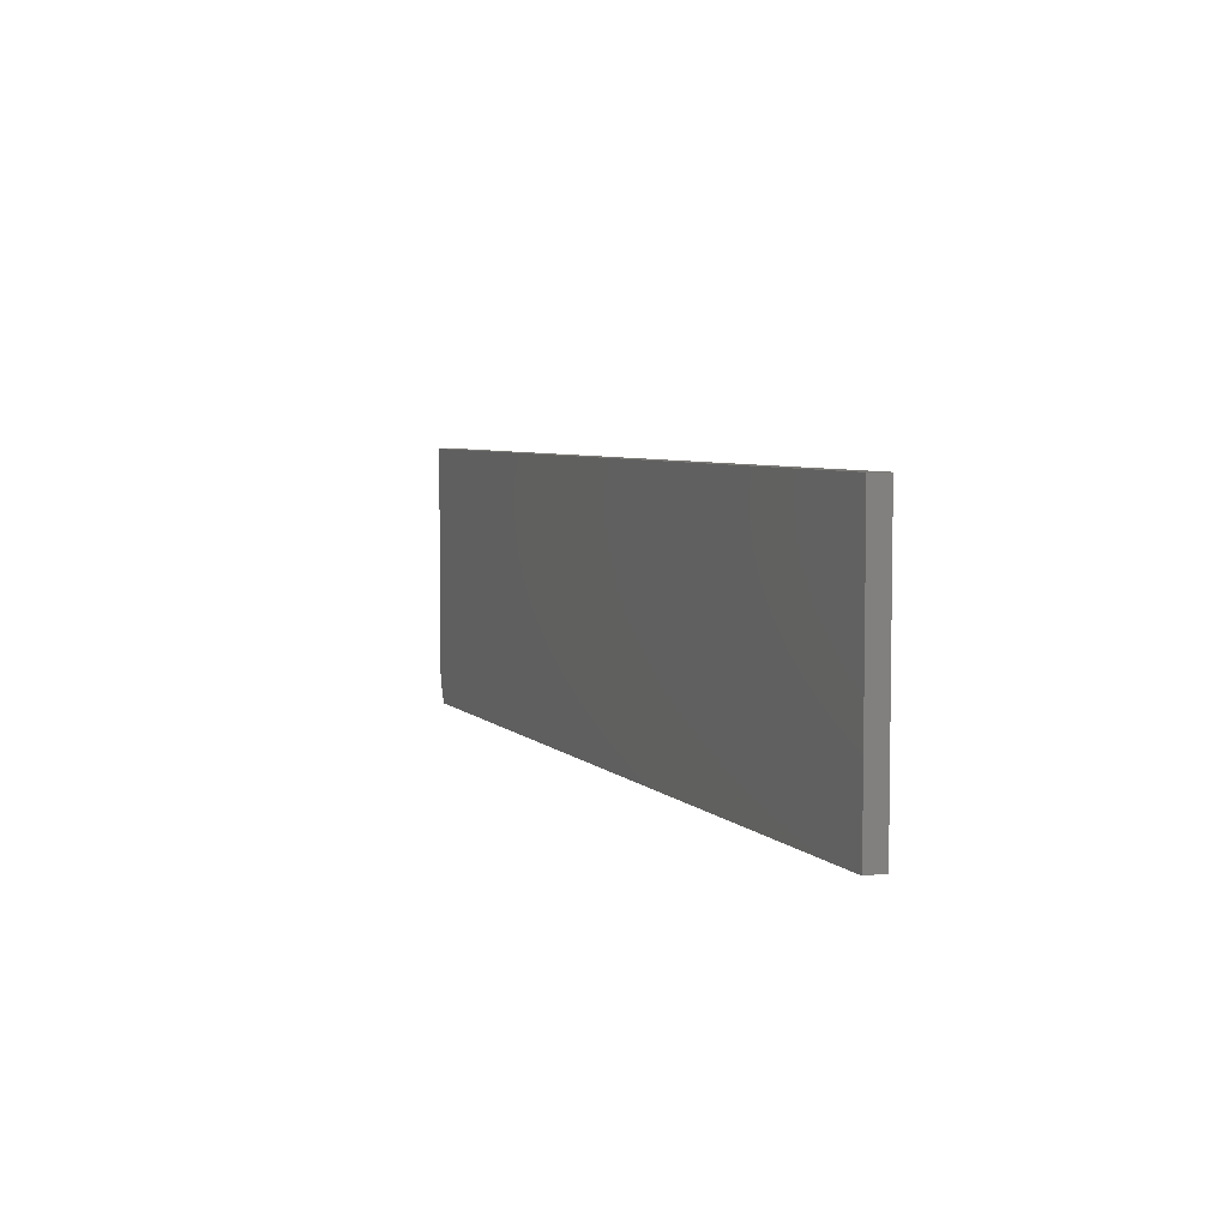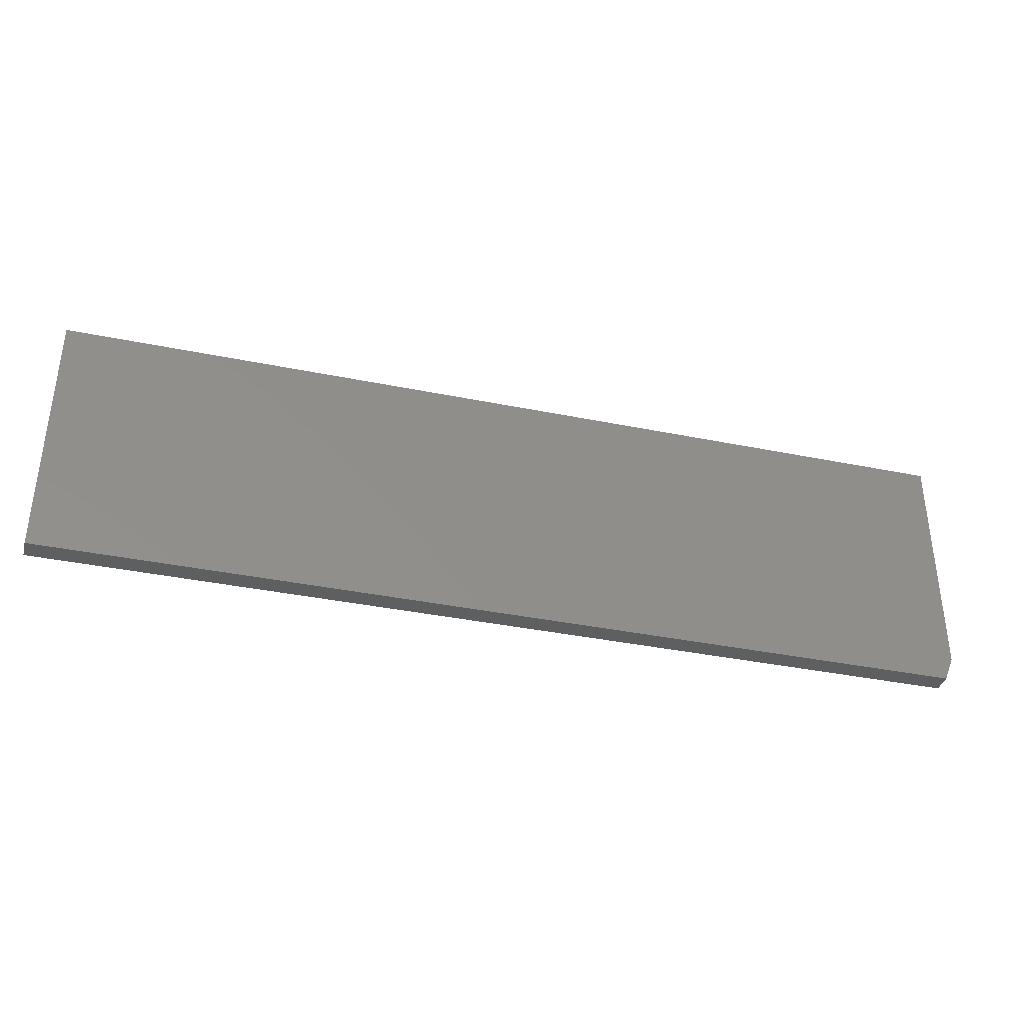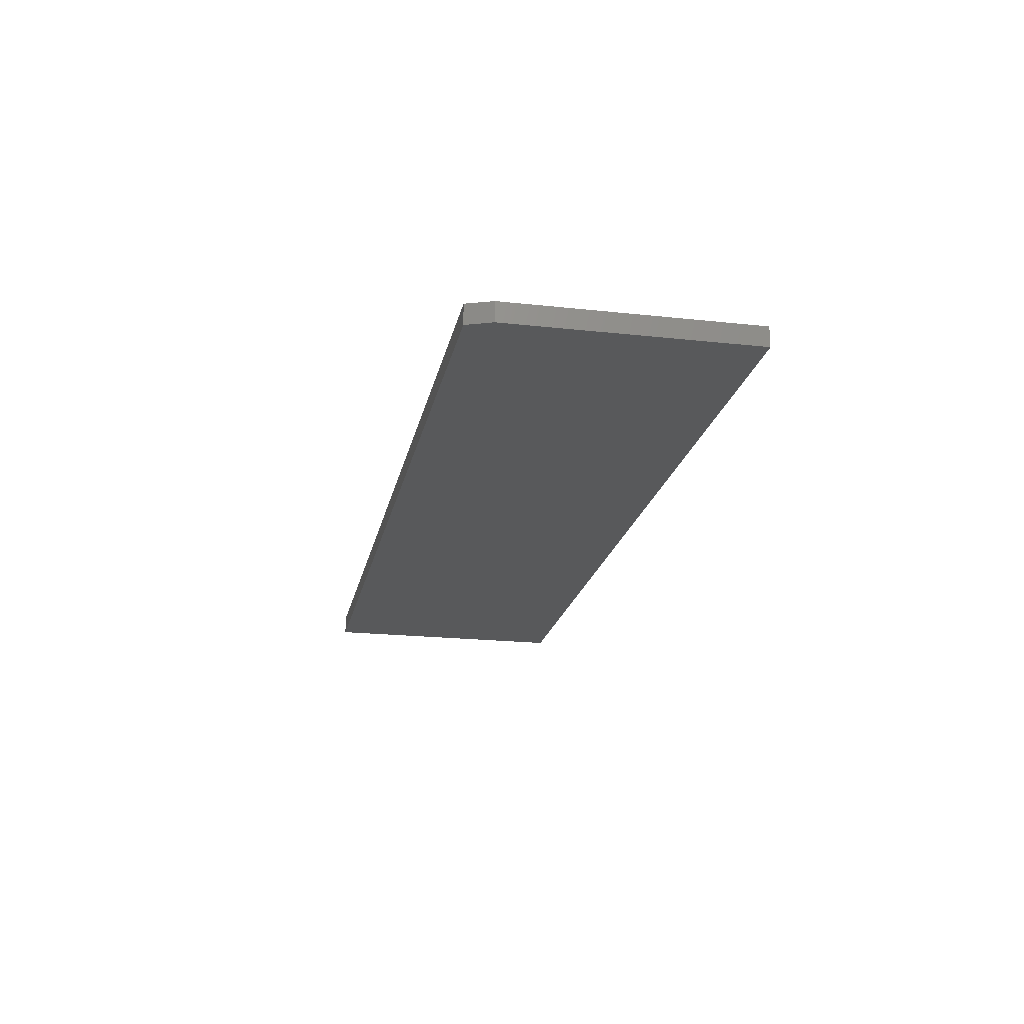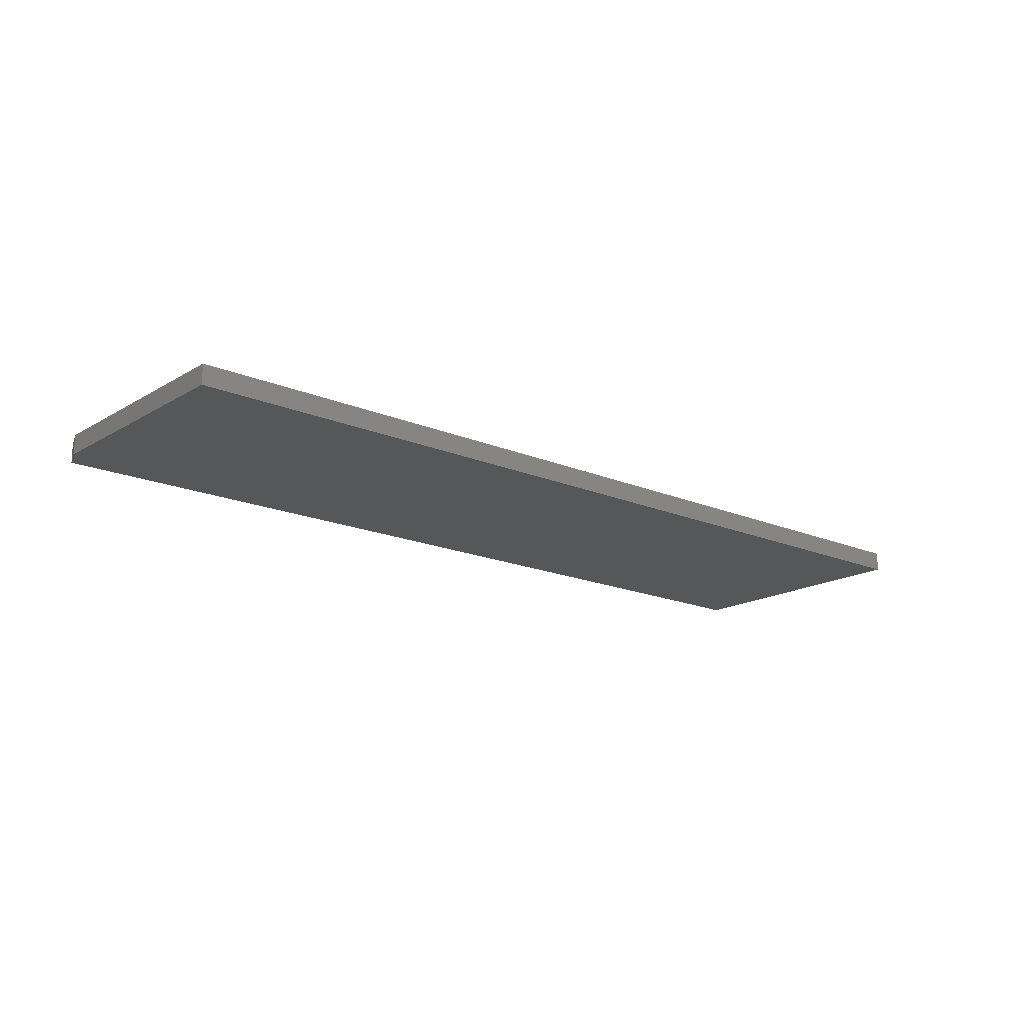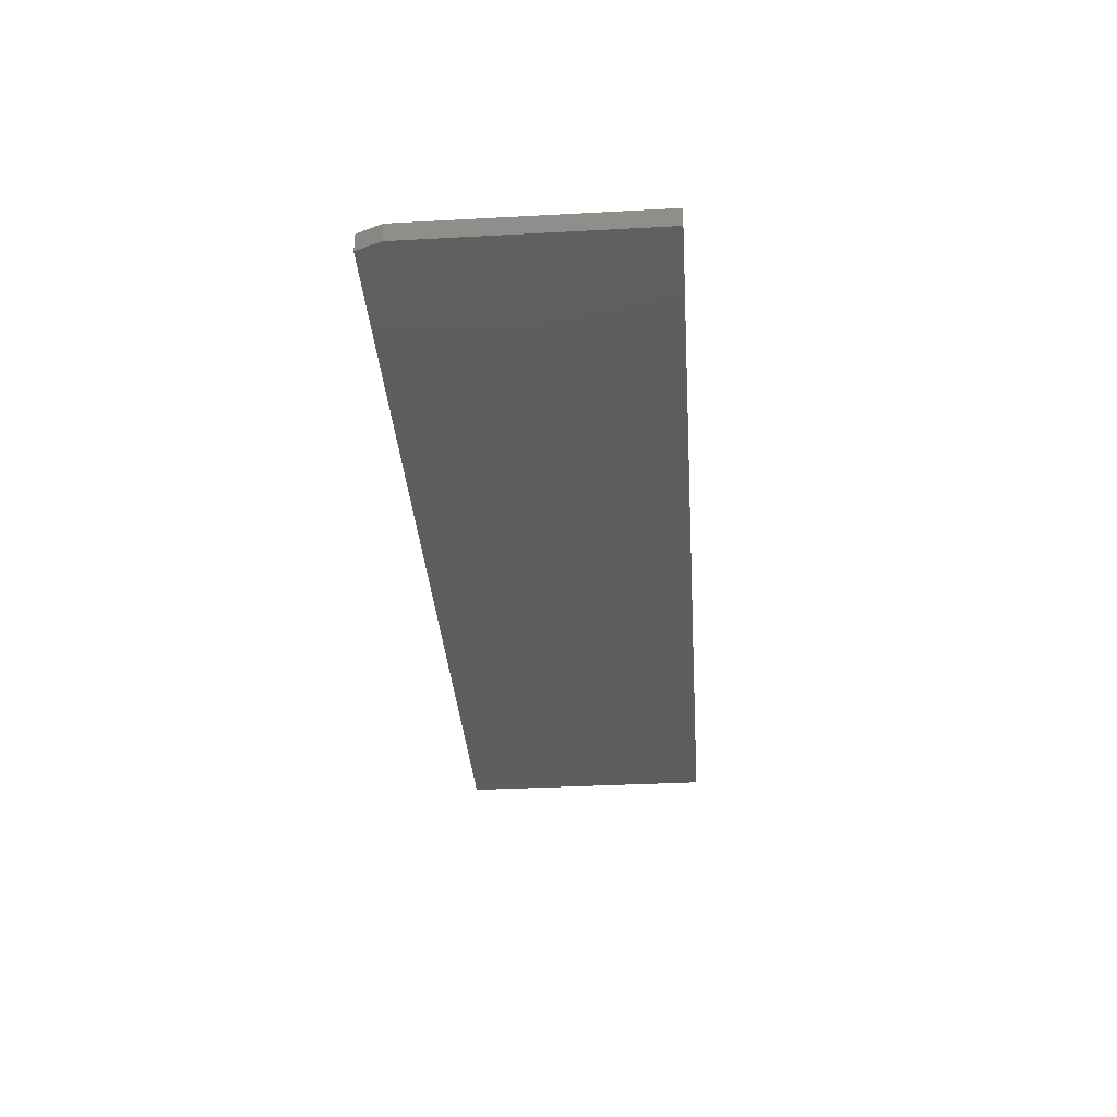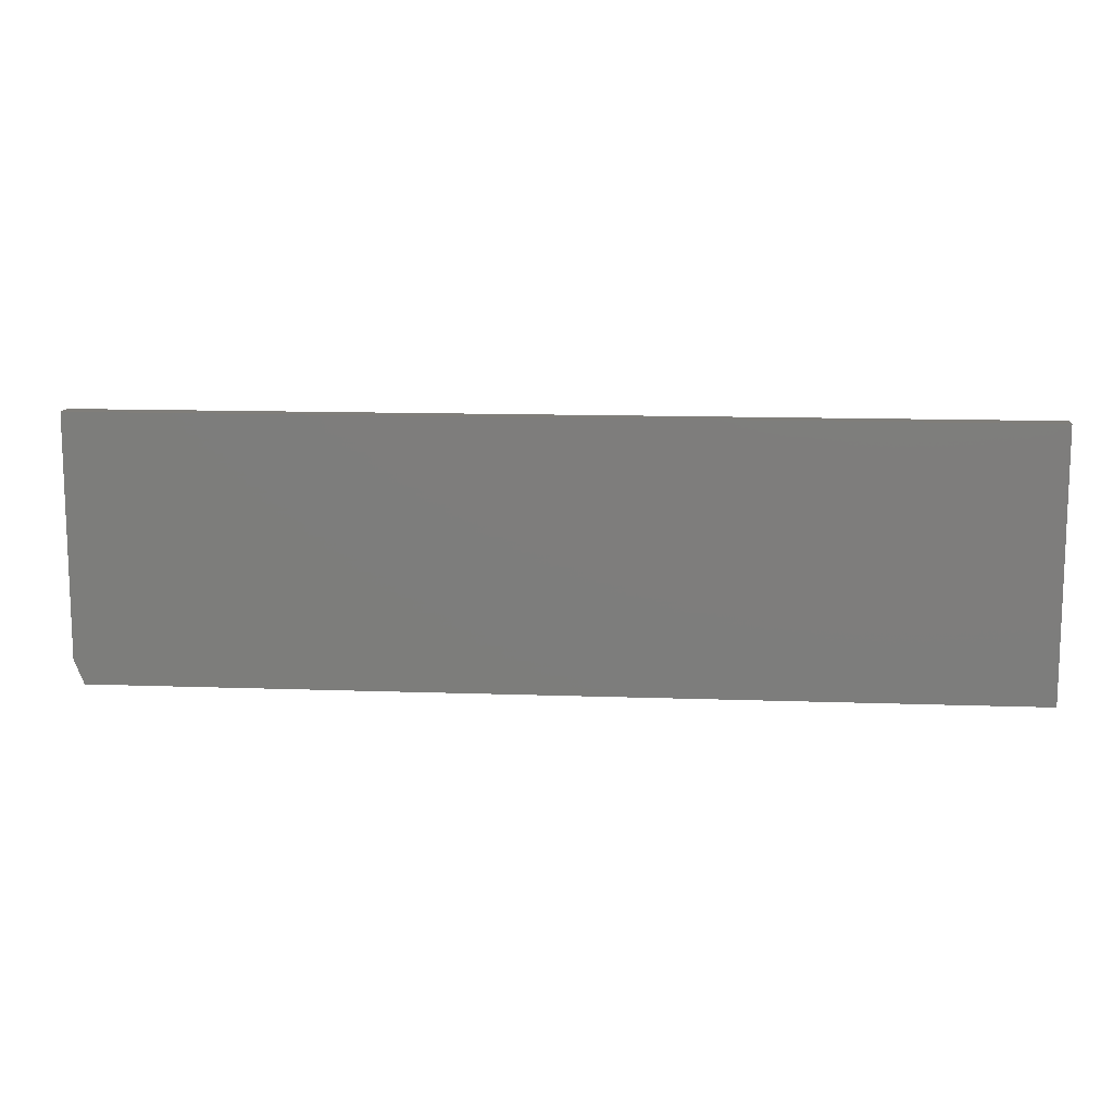
<metadata>
{"format":"stl","ext":"stl","renderer":"f3d","projection":"perspective","resolution":1024,"background":"white","views":[{"elev":5.3,"azim":-111.7,"up":"+Y"},{"elev":-37.0,"azim":-14.8,"up":"+Y"},{"elev":-20.4,"azim":78.7,"up":"+Z"},{"elev":-17.3,"azim":139.6,"up":"+Z"},{"elev":-34.9,"azim":94.1,"up":"+Z"},{"elev":12.2,"azim":-175.1,"up":"+Y"}]}
</metadata>
<code>
# stl→obj: 10 verts, 16 faces
v 0.7266 0.6072 0.03125
v -0.75 0.6072 0.03125
v 0.7266 0.2266 0.03125
v -0.75 0.1875 0.03125
v 0.7109 0.1875 0.03125
v 0.7109 0.1875 0
v -0.75 0.1875 0
v 0.7266 0.2266 0
v -0.75 0.6072 0
v 0.7266 0.6072 0
f 1 2 3
f 3 2 4
f 3 4 5
f 6 7 8
f 8 7 9
f 8 9 10
f 3 8 1
f 1 8 10
f 4 7 5
f 5 7 6
f 5 6 3
f 3 6 8
f 2 9 4
f 4 9 7
f 1 10 2
f 2 10 9

</code>
